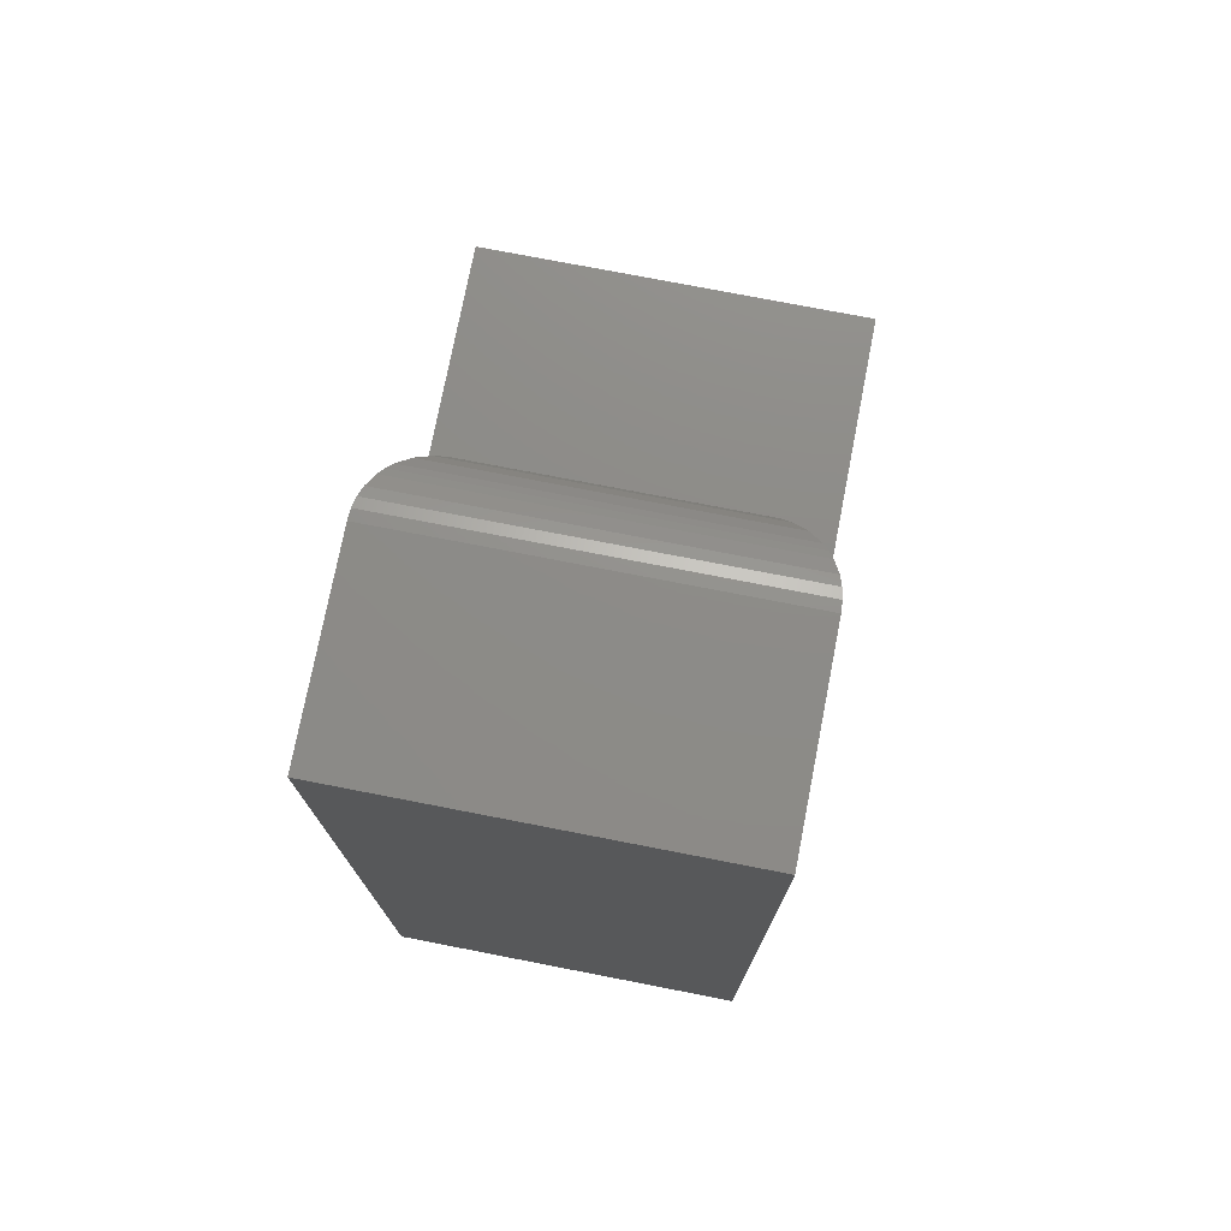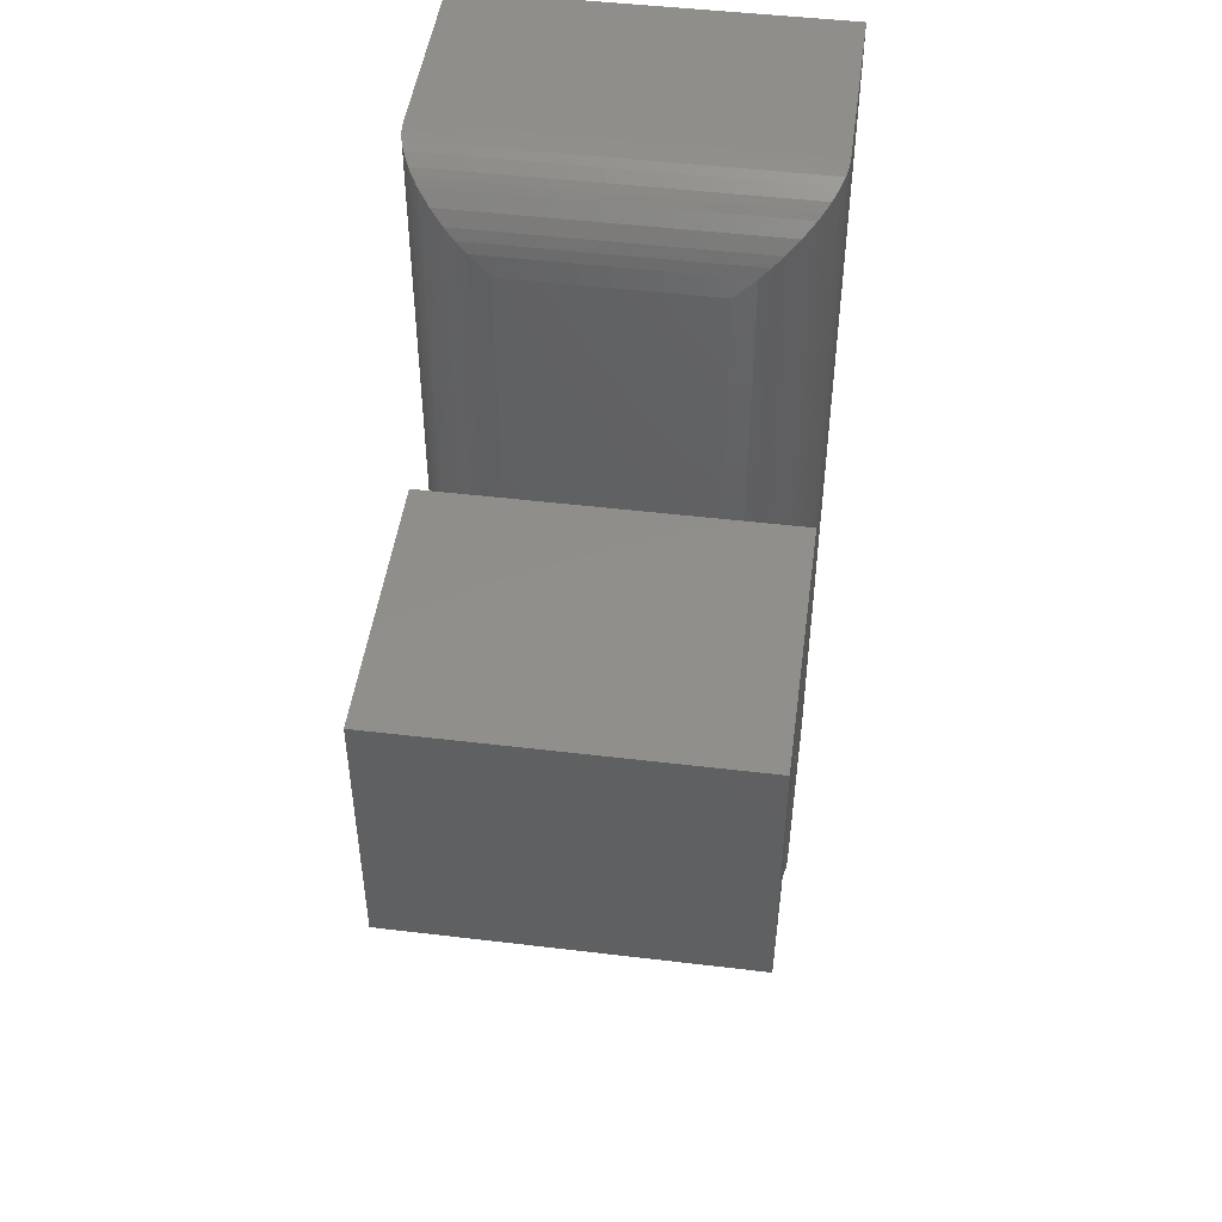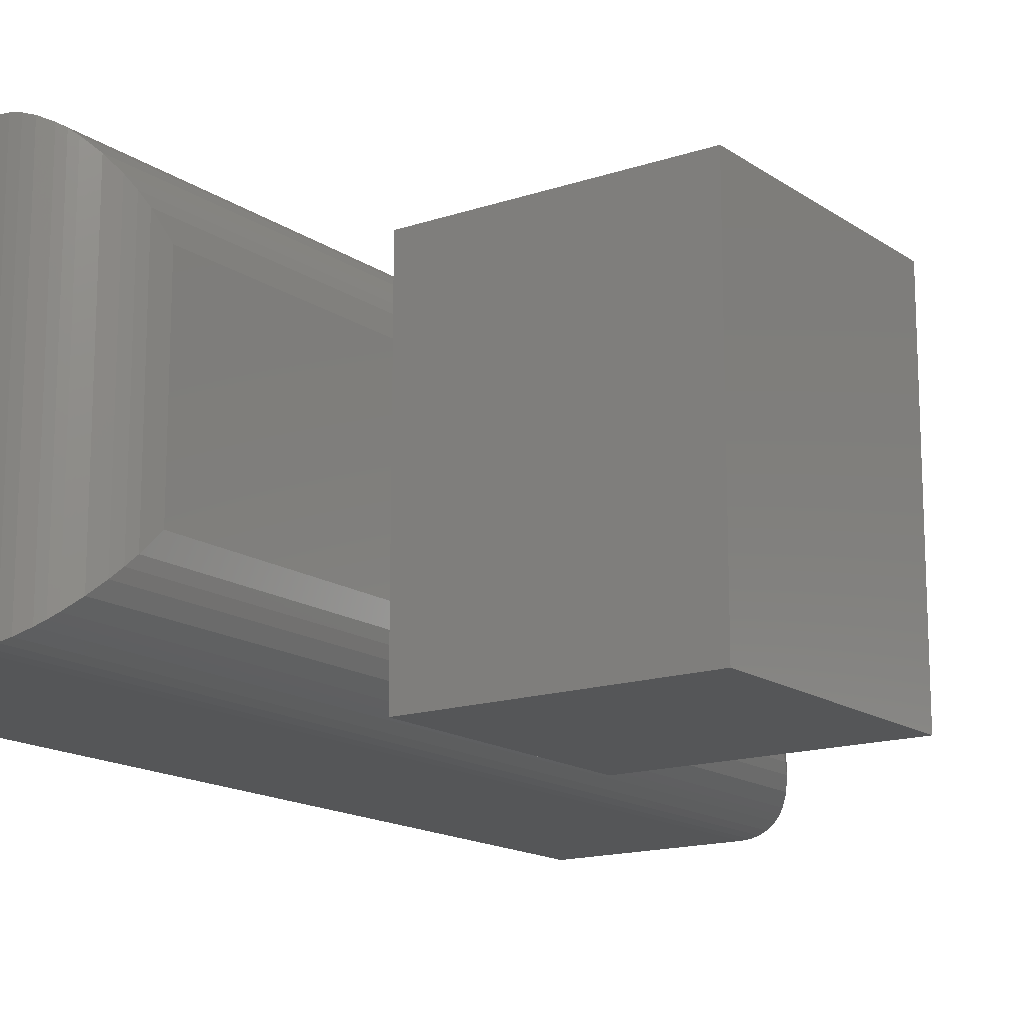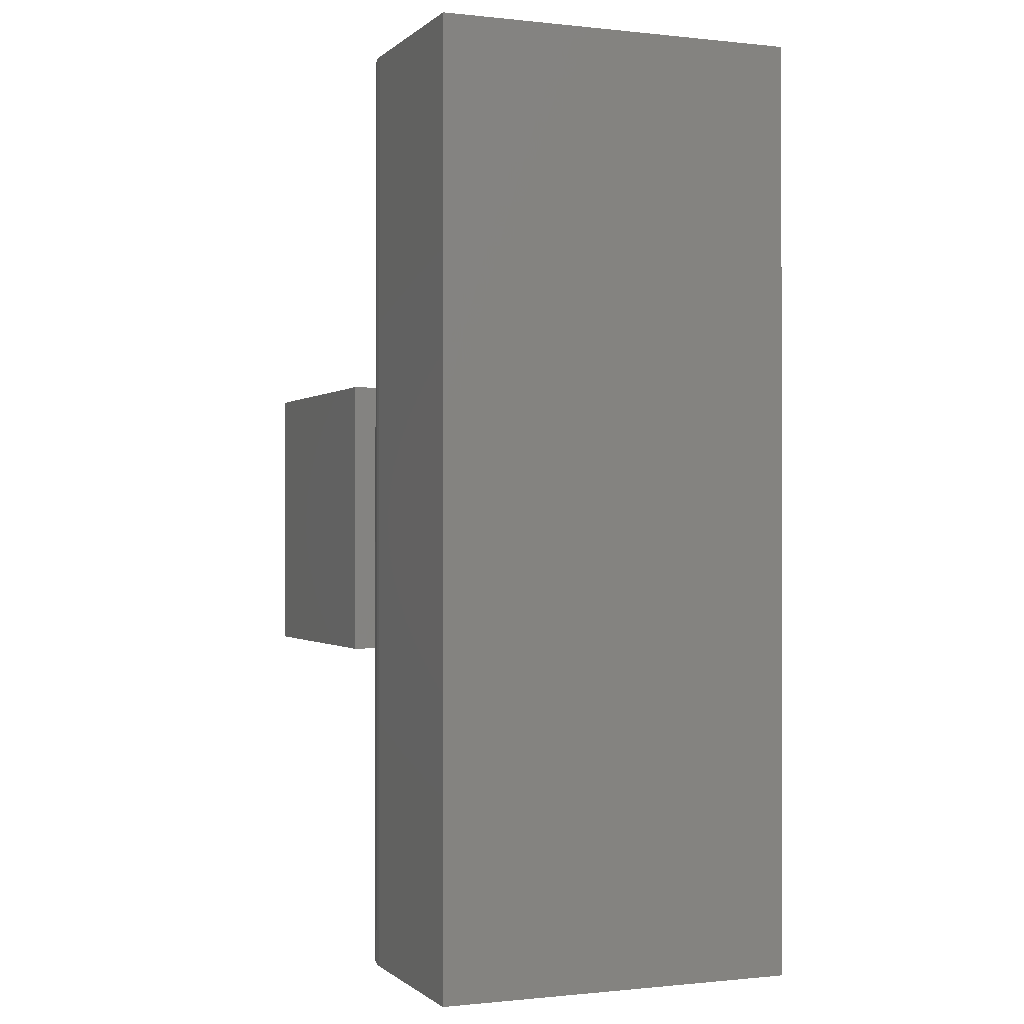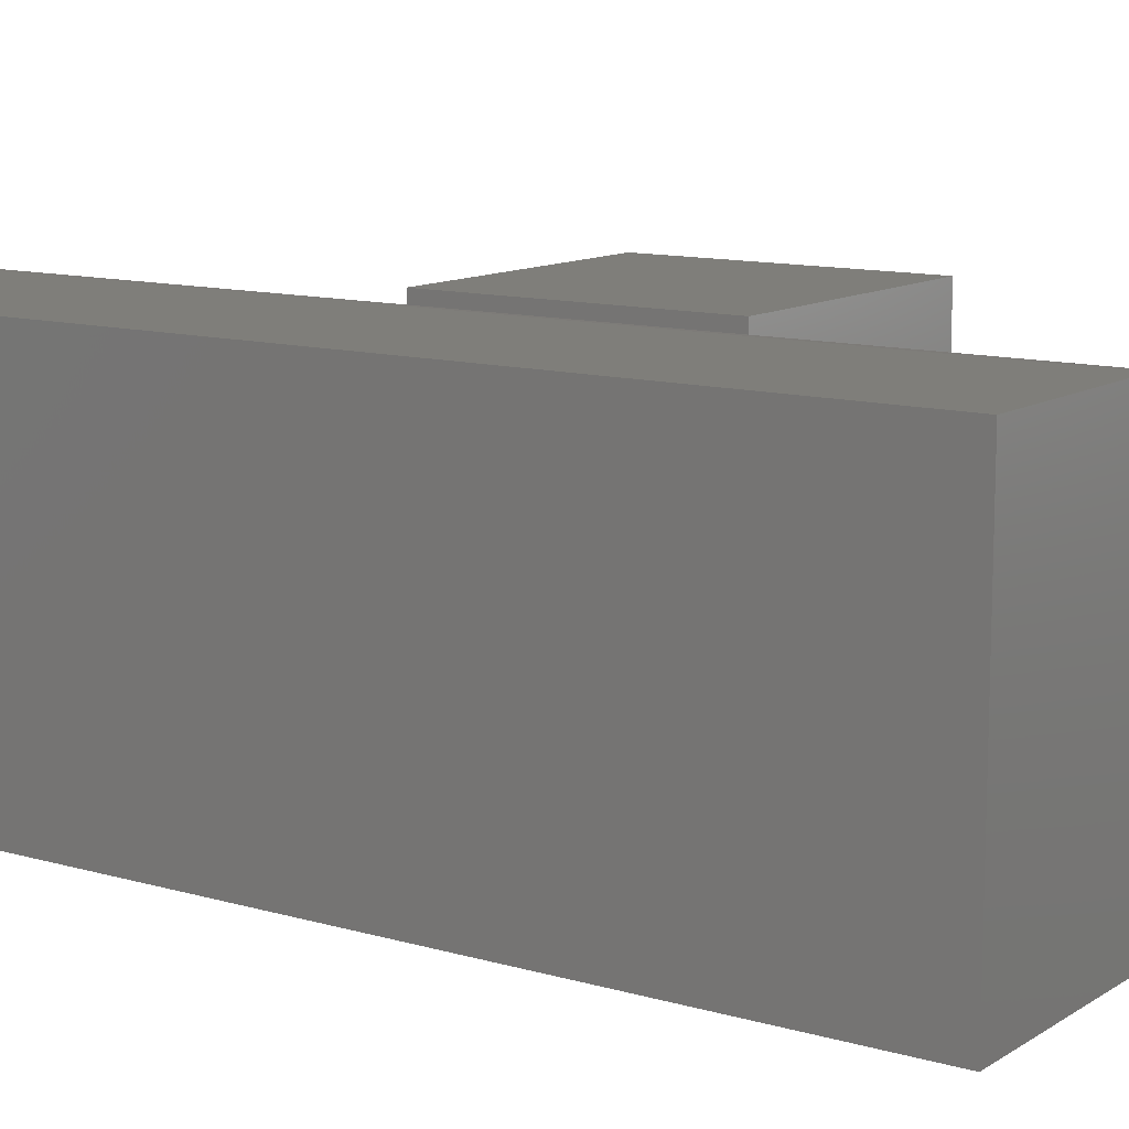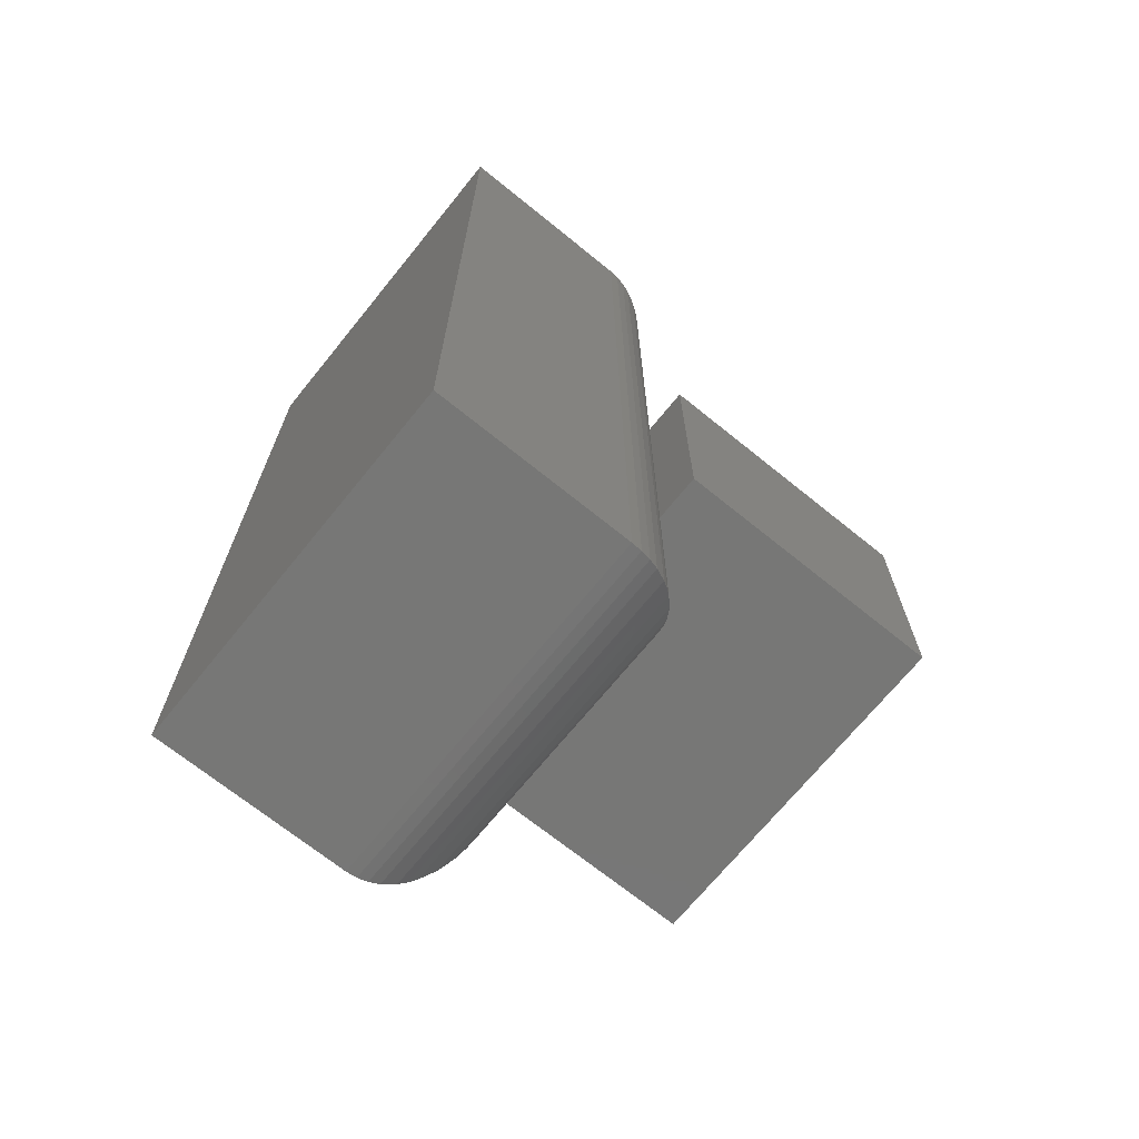
<metadata>
{"format":"stl","ext":"stl","renderer":"f3d","projection":"perspective","resolution":1024,"background":"white","views":[{"elev":75.6,"azim":101.0,"up":"+Z"},{"elev":47.6,"azim":-82.3,"up":"+Z"},{"elev":-15.4,"azim":-144.6,"up":"+Y"},{"elev":-0.6,"azim":68.1,"up":"+Z"},{"elev":11.6,"azim":124.7,"up":"+Y"},{"elev":-69.7,"azim":141.0,"up":"+Z"}]}
</metadata>
<code>
# stl→obj: 68 verts, 132 faces
v -0.5938 -0.1016 0.4531
v -0.5938 -0.1016 0.2969
v -0.5938 -0.05469 0.2969
v -0.5938 -0.05469 0.299
v -0.5938 -0.05469 0.4531
v -0.5938 0.1016 0.4531
v -0.5938 0.05469 0.4531
v -0.5938 0.1016 0.2969
v -0.5938 0.05469 0.299
v -0.5938 0.05469 0.2969
v -0.5938 -0.05469 0.4588
v -0.5938 0.05469 0.4588
v -0.5938 -0.05469 0.1641
v -0.5938 0.05469 0.1641
v -0.5527 0.1012 0.6403
v -0.5583 0.1002 0.1186
v -0.5583 0.1002 0.6392
v -0.5637 0.09844 0.1203
v -0.5637 0.09844 0.6375
v -0.5705 0.09515 0.1236
v -0.5705 0.09515 0.6342
v -0.5744 0.09262 0.1261
v -0.5744 0.09262 0.6317
v -0.5779 0.08982 0.1289
v -0.5779 0.08982 0.6289
v -0.5838 0.0836 0.1351
v -0.5838 0.0836 0.6227
v -0.5882 0.07679 0.142
v -0.5882 0.07679 0.6158
v -0.5907 0.07144 0.1473
v -0.5907 0.07144 0.6105
v -0.5924 0.06596 0.1528
v -0.5924 0.06596 0.605
v -0.5938 0.05469 0.5938
v -0.5469 0.1016 0.6406
v -0.5469 0.1016 0.1172
v -0.5527 0.1012 0.1175
v -0.5924 -0.06596 0.605
v -0.5907 -0.07144 0.1473
v -0.5907 -0.07144 0.6105
v -0.5882 -0.07679 0.142
v -0.5882 -0.07679 0.6159
v -0.5838 -0.0836 0.1352
v -0.5838 -0.0836 0.6227
v -0.5779 -0.08982 0.1289
v -0.5779 -0.08982 0.6289
v -0.5744 -0.09262 0.1261
v -0.5744 -0.09262 0.6317
v -0.5705 -0.09515 0.1236
v -0.5705 -0.09515 0.6342
v -0.5637 -0.09844 0.1203
v -0.5637 -0.09844 0.6375
v -0.5583 -0.1002 0.1186
v -0.5583 -0.1002 0.6392
v -0.5527 -0.1012 0.1175
v -0.5924 -0.06596 0.1528
v -0.5938 -0.05469 0.5938
v -0.5469 -0.1016 0.1172
v -0.5469 -0.1016 0.6406
v -0.5527 -0.1012 0.6403
v -0.75 0.1016 0.4531
v -0.75 -0.1016 0.4531
v -0.75 0.1016 0.2969
v -0.75 -0.1016 0.2969
v -0.4395 -0.1016 0.1172
v -0.4395 -0.1016 0.6406
v -0.4395 0.1016 0.1172
v -0.4395 0.1016 0.6406
f 1 2 3
f 1 3 4
f 1 4 5
f 6 7 8
f 8 7 9
f 8 9 10
f 11 12 5
f 5 12 7
f 3 10 13
f 13 10 14
f 15 16 17
f 17 16 18
f 17 18 19
f 19 18 20
f 19 20 21
f 21 20 22
f 21 22 23
f 23 22 24
f 23 24 25
f 25 24 26
f 25 26 27
f 27 26 28
f 27 28 29
f 29 28 30
f 29 30 31
f 31 30 32
f 33 31 32
f 33 32 14
f 33 14 10
f 33 10 9
f 33 9 7
f 33 7 12
f 33 12 34
f 35 36 15
f 15 36 37
f 15 37 16
f 38 39 40
f 40 39 41
f 40 41 42
f 42 41 43
f 42 43 44
f 44 43 45
f 44 45 46
f 46 45 47
f 46 47 48
f 48 47 49
f 48 49 50
f 50 49 51
f 50 51 52
f 52 51 53
f 52 53 54
f 54 53 55
f 56 39 38
f 56 38 57
f 56 57 11
f 56 11 5
f 56 5 4
f 56 4 3
f 56 3 13
f 58 59 55
f 55 59 60
f 55 60 54
f 7 6 61
f 62 1 61
f 61 1 5
f 61 5 7
f 63 8 10
f 63 10 3
f 63 3 2
f 63 2 64
f 64 2 62
f 62 2 1
f 63 61 8
f 8 61 6
f 61 63 62
f 62 63 64
f 58 65 59
f 59 65 66
f 36 35 67
f 67 35 68
f 57 34 11
f 11 34 12
f 68 35 66
f 66 35 59
f 36 67 58
f 58 67 65
f 13 32 56
f 13 14 32
f 37 53 16
f 16 53 51
f 16 51 18
f 18 51 49
f 18 49 20
f 20 49 47
f 20 47 22
f 22 47 45
f 22 45 24
f 24 45 43
f 24 43 26
f 26 43 41
f 26 41 28
f 28 41 39
f 28 39 30
f 30 39 56
f 30 56 32
f 36 58 37
f 37 58 55
f 37 55 53
f 34 38 33
f 34 57 38
f 33 38 40
f 33 40 31
f 31 40 42
f 31 42 29
f 29 42 44
f 29 44 27
f 27 44 46
f 27 46 25
f 25 46 48
f 25 48 23
f 23 48 50
f 23 50 21
f 21 50 52
f 21 52 19
f 19 52 54
f 19 54 17
f 17 54 60
f 59 35 60
f 60 35 15
f 60 15 17
f 65 67 66
f 66 67 68

</code>
